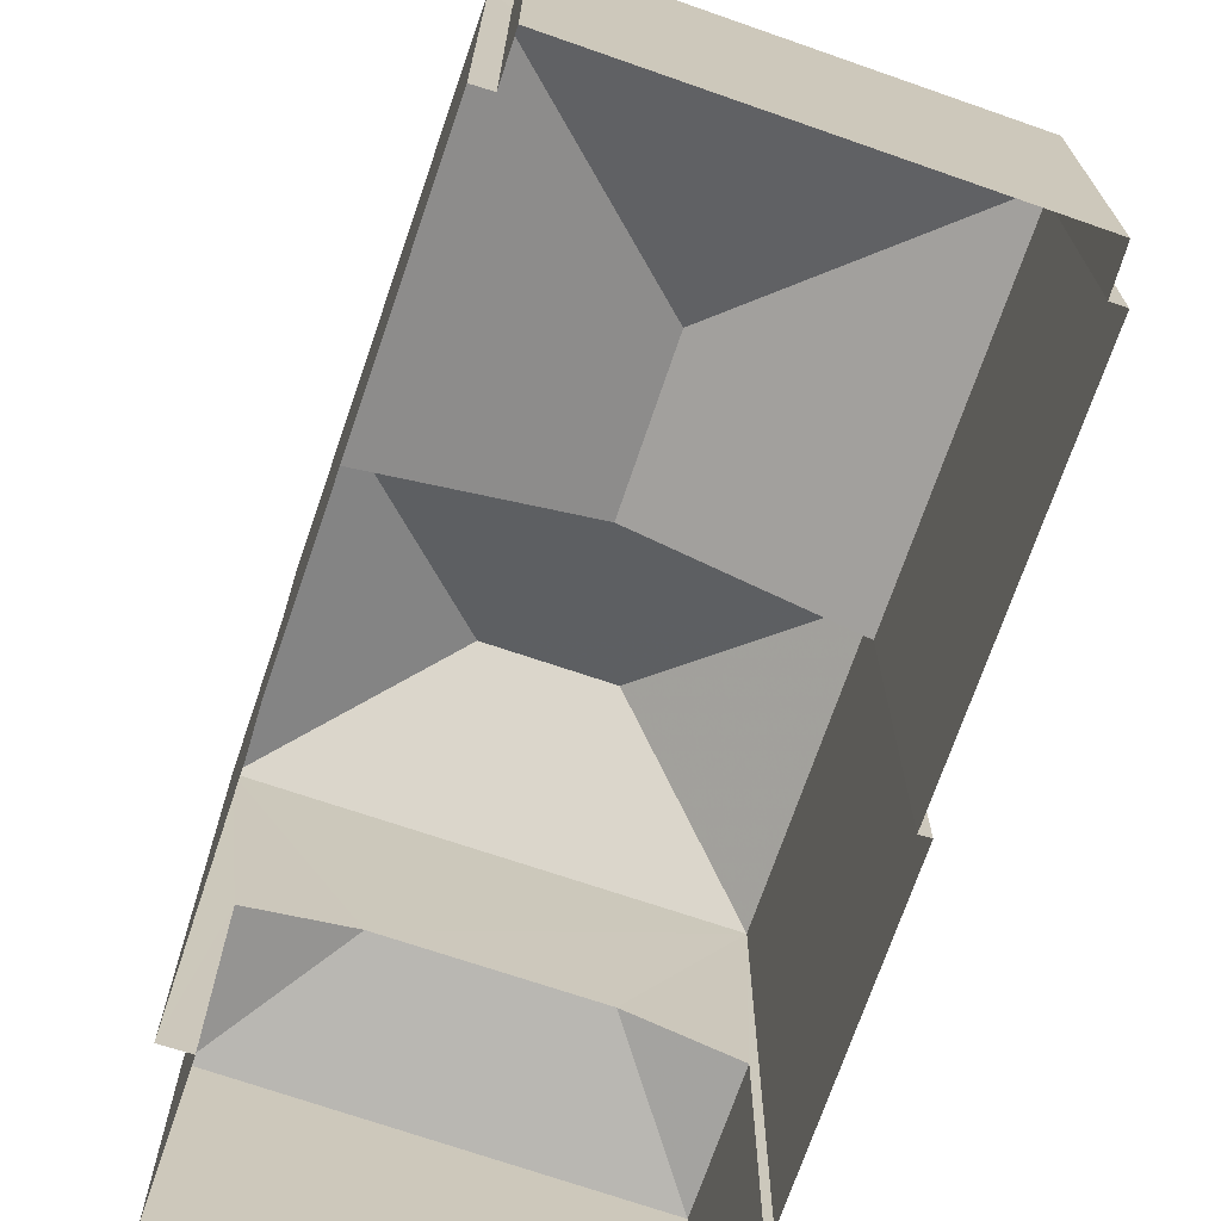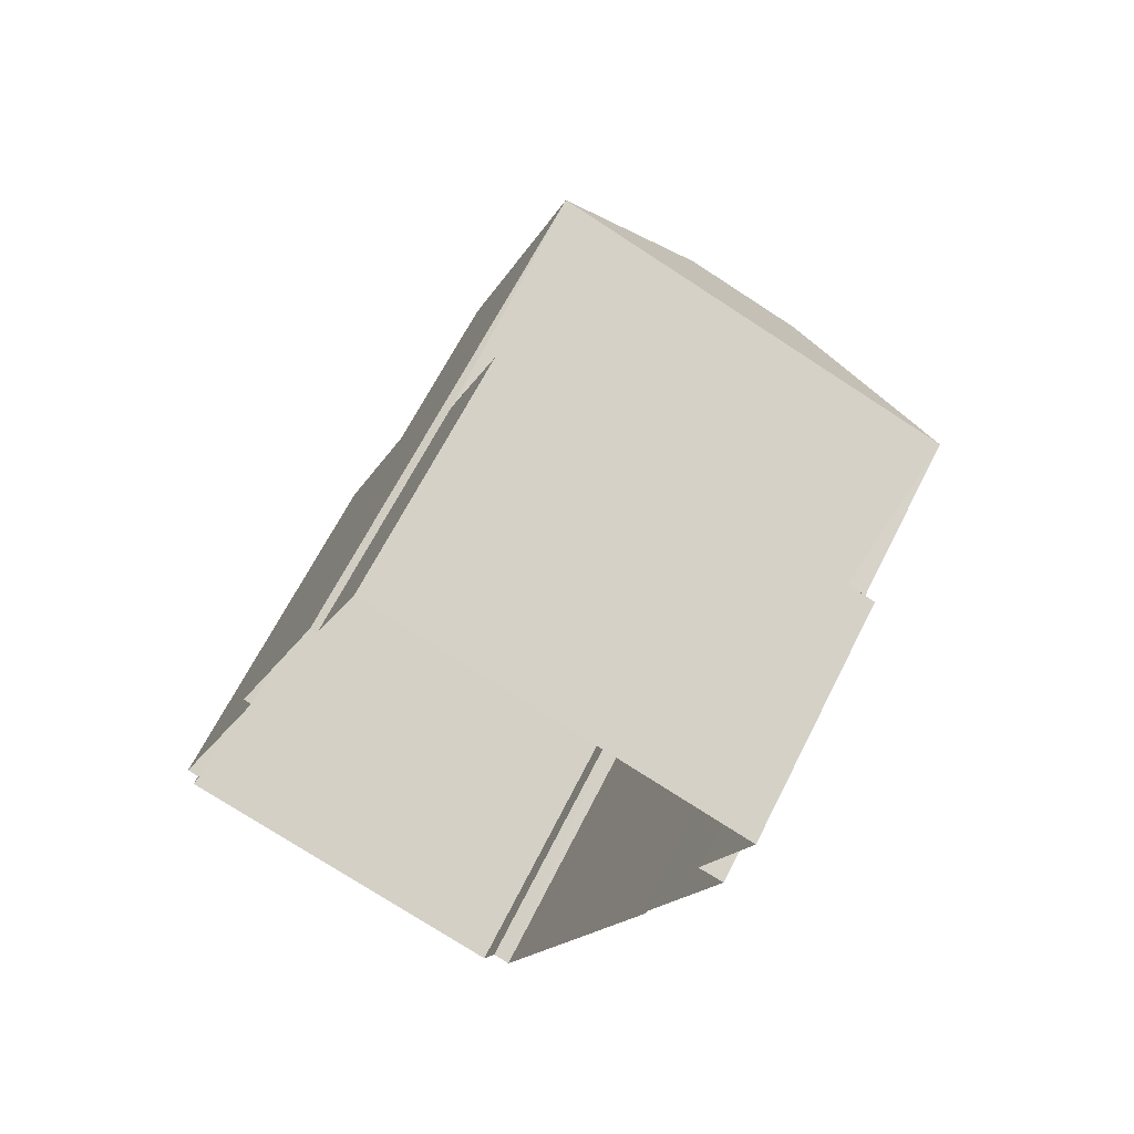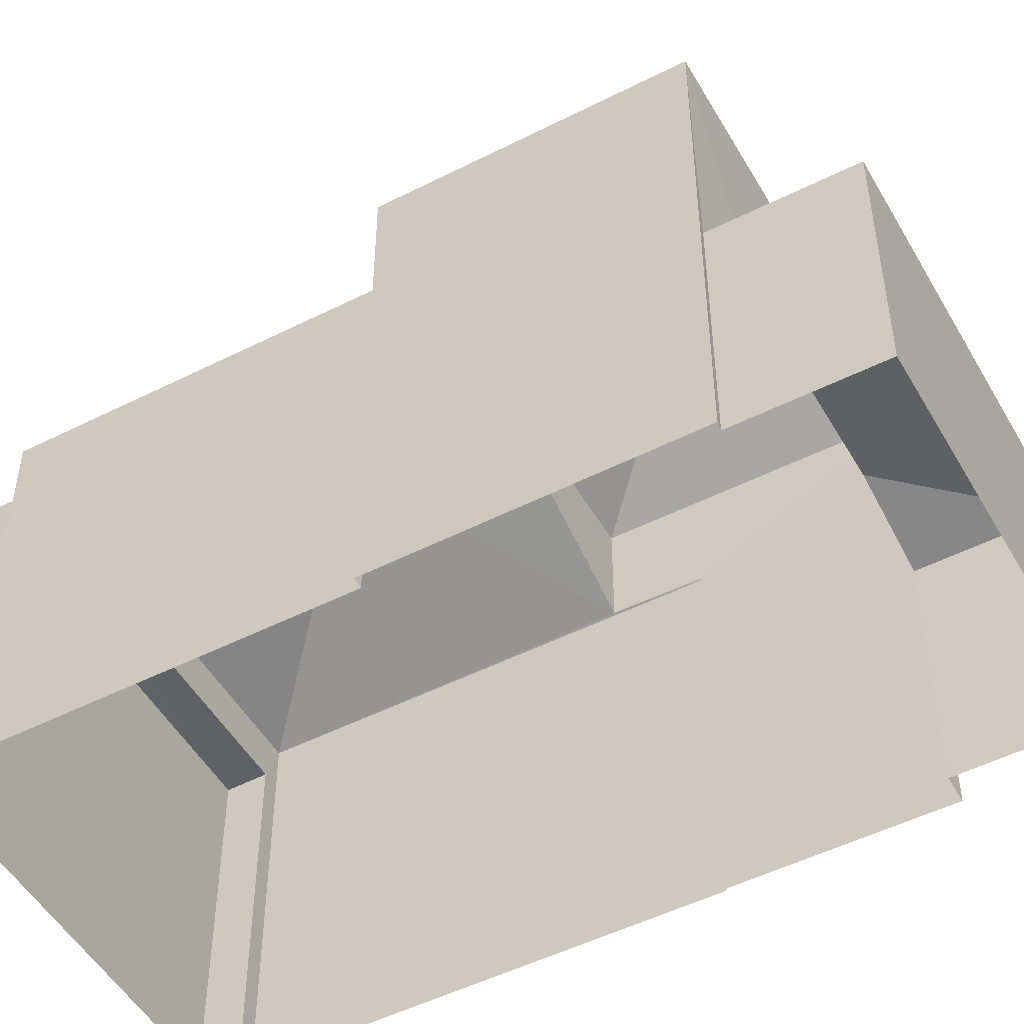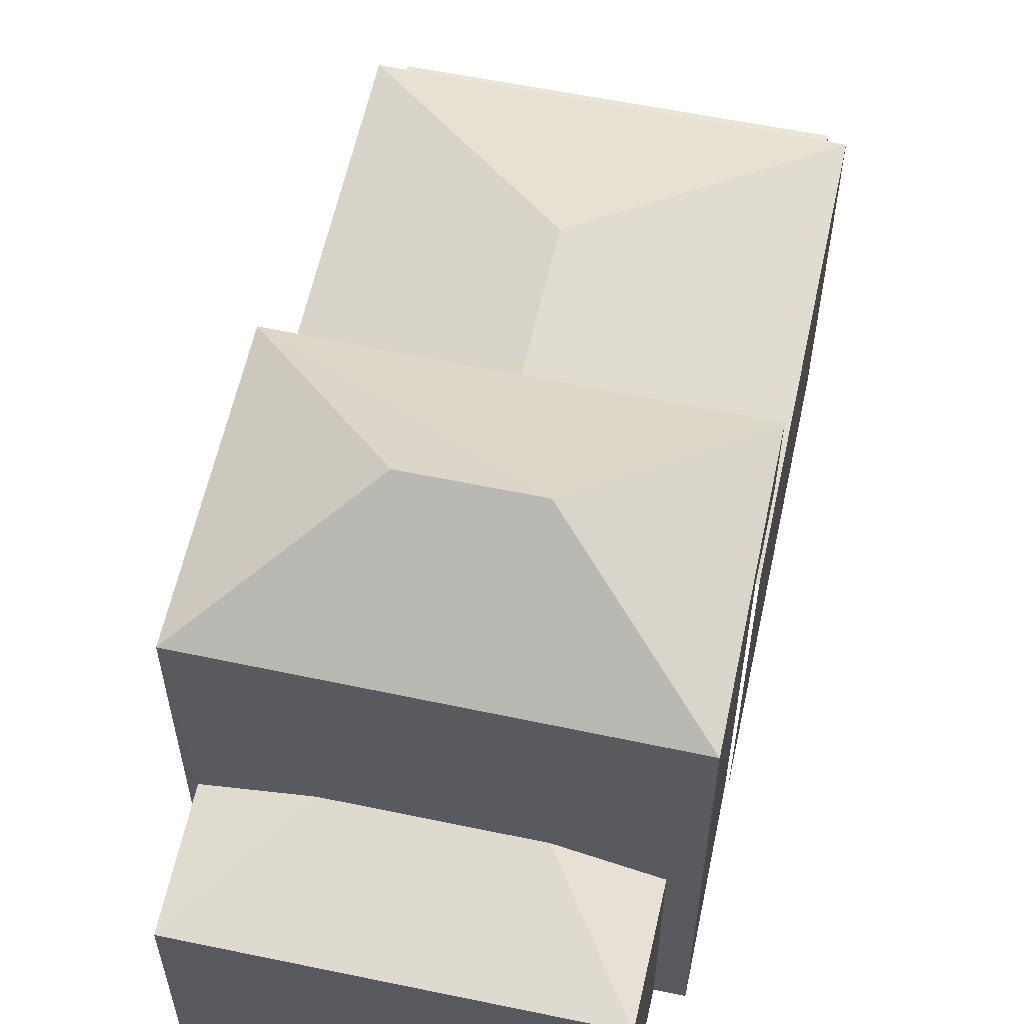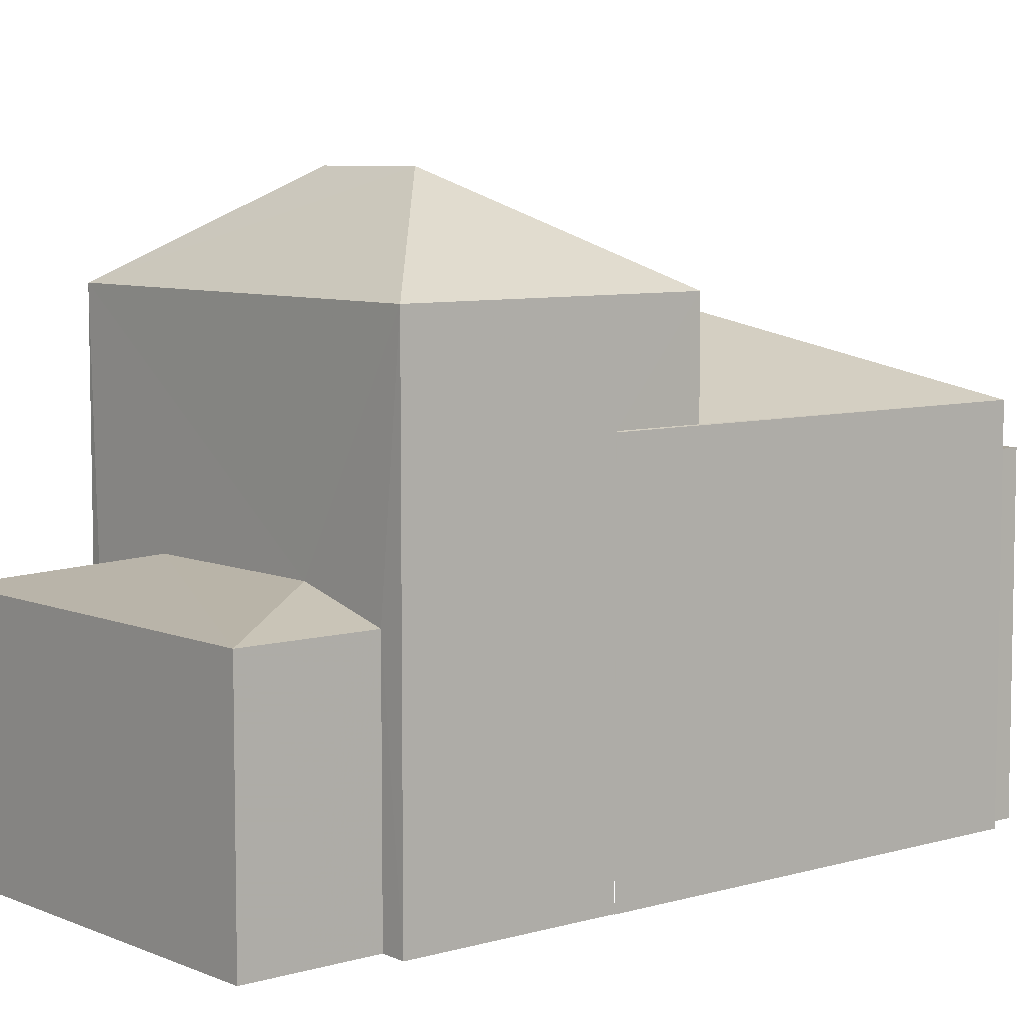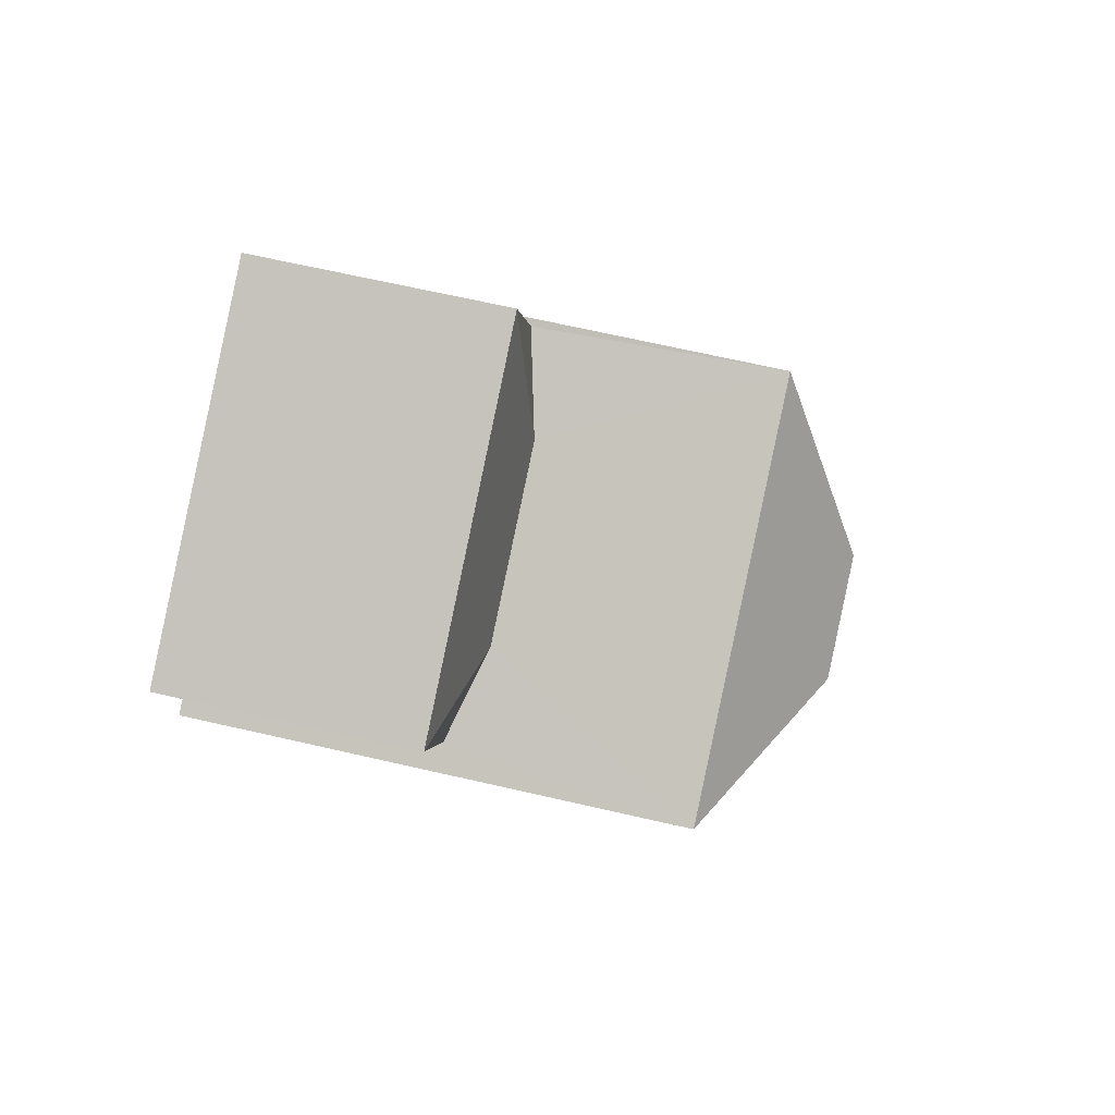
<metadata>
{"format":"obj","ext":"obj","renderer":"f3d","projection":"perspective","resolution":1024,"background":"white","views":[{"elev":-71.7,"azim":1.6,"up":"+Z"},{"elev":64.9,"azim":-153.4,"up":"+Y"},{"elev":-50.4,"azim":139.6,"up":"+Z"},{"elev":59.8,"azim":-147.3,"up":"+Z"},{"elev":7.2,"azim":-109.4,"up":"+Z"},{"elev":69.3,"azim":-77.3,"up":"+Y"}]}
</metadata>
<code>
v -2.246e+05 -1.285e+05 12.55
v -2.246e+05 -1.285e+05 12.55
v -2.246e+05 -1.285e+05 12.55
v -2.246e+05 -1.285e+05 12.55
v -2.246e+05 -1.285e+05 12.55
v -2.246e+05 -1.285e+05 12.55
v -2.246e+05 -1.285e+05 12.55
v -2.246e+05 -1.285e+05 12.55
v -2.246e+05 -1.285e+05 12.55
v -2.246e+05 -1.285e+05 12.55
v -2.246e+05 -1.285e+05 12.55
v -2.246e+05 -1.285e+05 12.55
v -2.246e+05 -1.285e+05 12.55
v -2.246e+05 -1.285e+05 12.55
v -2.246e+05 -1.285e+05 12.55
v -2.246e+05 -1.285e+05 12.55
v -2.246e+05 -1.285e+05 16.28
v -2.246e+05 -1.285e+05 16.28
v -2.246e+05 -1.285e+05 16.65
v -2.246e+05 -1.285e+05 19.59
v -2.246e+05 -1.285e+05 18.33
v -2.246e+05 -1.285e+05 18.32
v -2.246e+05 -1.285e+05 18.32
v -2.246e+05 -1.285e+05 19.59
v -2.246e+05 -1.285e+05 18.33
v -2.246e+05 -1.285e+05 21.39
v -2.246e+05 -1.285e+05 19.92
v -2.246e+05 -1.285e+05 19.92
v -2.246e+05 -1.285e+05 18.32
v -2.246e+05 -1.285e+05 21.39
v -2.246e+05 -1.285e+05 19.92
v -2.246e+05 -1.285e+05 19.92
v -2.246e+05 -1.285e+05 18.32
v -2.246e+05 -1.285e+05 16.28
v -2.246e+05 -1.285e+05 16.65
v -2.246e+05 -1.285e+05 17.63
v -2.246e+05 -1.285e+05 17.63
v -2.246e+05 -1.285e+05 17.63
v -2.246e+05 -1.285e+05 17.63
v -2.246e+05 -1.285e+05 16.28
f 1 2 3
f 1 4 5
f 6 7 3
f 1 8 4
f 9 10 8
f 9 11 10
f 12 13 14
f 15 13 12
f 7 15 3
f 12 16 9
f 3 15 1
f 8 1 12
f 12 9 8
f 15 12 1
f 23 25 12
f 14 23 12
f 17 18 19
f 20 21 22
f 22 21 23
f 20 24 21
f 23 21 25
f 26 27 28
f 20 22 29
f 30 31 32
f 33 20 29
f 33 24 20
f 19 18 34
f 35 19 34
f 32 27 26
f 30 32 26
f 36 37 38
f 36 39 37
f 40 35 34
f 26 31 30
f 26 28 31
f 38 7 6
f 38 37 7
f 9 34 11
f 9 40 34
f 8 10 18
f 17 8 18
f 39 7 37
f 39 15 7
f 23 14 13
f 22 23 13
f 32 4 17
f 4 8 17
f 35 27 32
f 16 27 40
f 9 16 40
f 19 35 32
f 19 32 17
f 40 27 35
f 32 5 4
f 32 31 5
f 18 10 11
f 34 18 11
f 27 16 25
f 16 12 25
f 28 27 25
f 21 28 25
f 3 38 6
f 3 36 38
f 1 5 33
f 5 31 33
f 24 28 21
f 31 28 24
f 33 31 24
f 3 2 36
f 2 29 36
f 15 39 13
f 39 29 22
f 36 29 39
f 13 39 22
f 1 29 2
f 1 33 29

</code>
